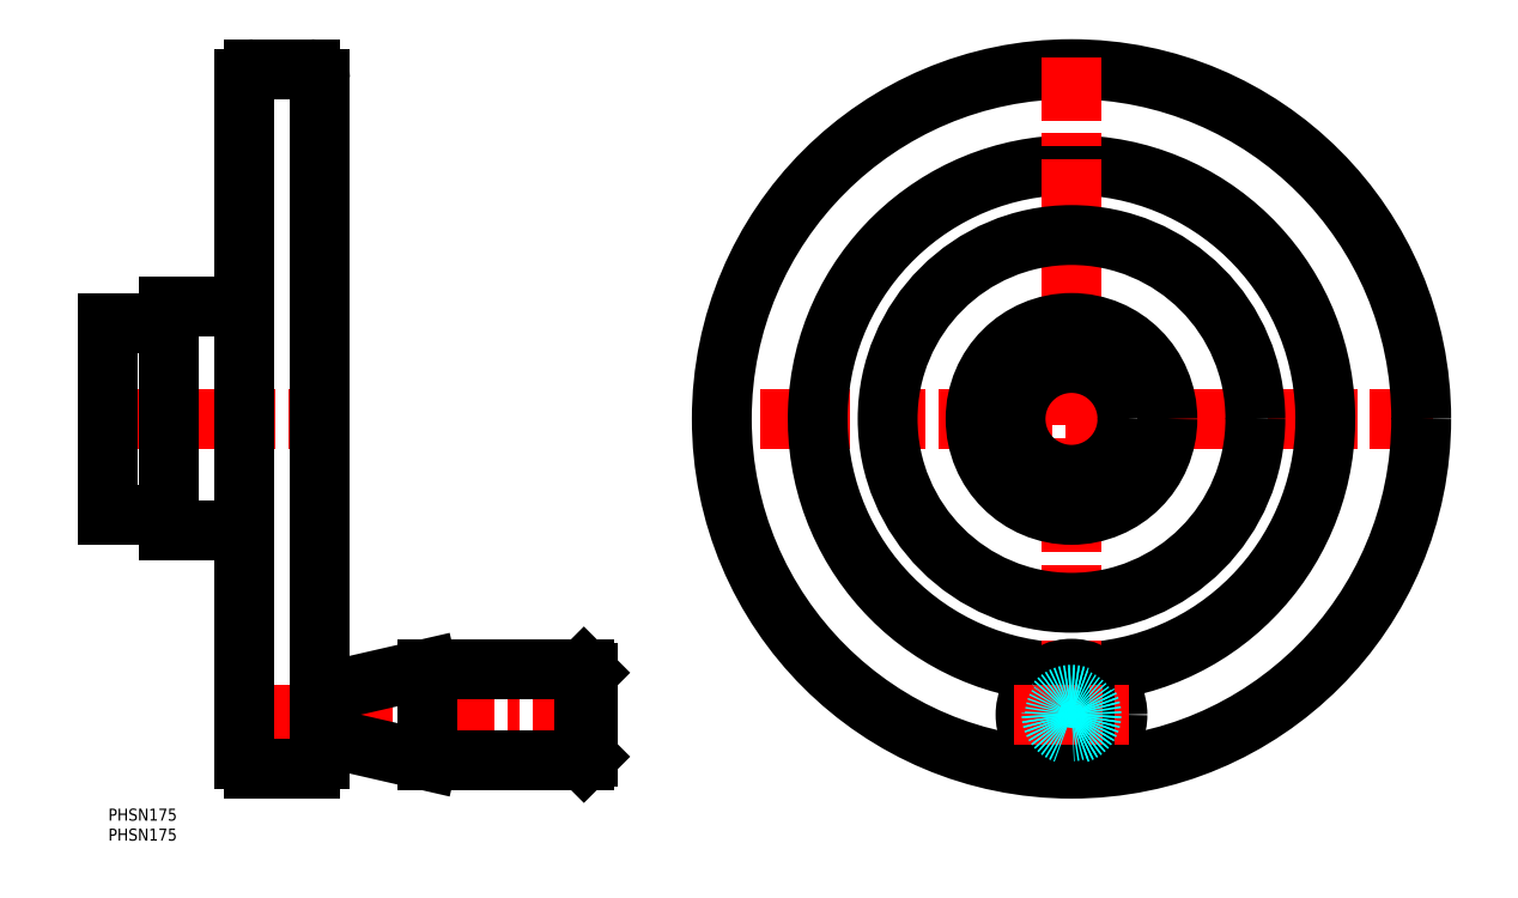
<metadata>
{"format":"dxf","ext":"dxf","renderer":"ezdxf+matplotlib","layout":"modelspace","background":"white","min_lineweight":24,"dpi":150}
</metadata>
<code>
0
SECTION
2
ENTITIES
0
INSERT
8
MSM_CONTINUOUS
2
*U2
10
0
20
0
30
0
0
INSERT
8
MSM_CONTINUOUS
2
*U3
10
0
20
0
30
0
0
LINE
8
MSM_CENTER
10
331.5
20
97.5
30
0
11
150.5
21
97.5
31
0
0
CIRCLE
8
MSM_CONTINUOUS
10
241
20
97.5
30
0
40
87.5
0
LINE
8
MSM_CENTER
10
-5.739
20
97.5
30
0
11
56
21
97.5
31
0
0
LINE
8
MSM_CENTER
10
30
20
23.5
30
0
11
123
21
23.5
31
0
0
LINE
8
MSM_CONTINUOUS
10
15
20
125.5
30
0
11
15
21
69.5
31
0
0
LINE
8
MSM_CONTINUOUS
10
15
20
69.5
30
0
11
34
21
69.5
31
0
0
LINE
8
MSM_CONTINUOUS
10
-6.6e-15
20
73.5
30
0
11
15
21
73.5
31
0
0
LINE
8
MSM_CONTINUOUS
10
-6.6e-15
20
121.5
30
0
11
15
21
121.5
31
0
0
LINE
8
MSM_CONTINUOUS
10
-6.6e-15
20
121.5
30
0
11
-6.6e-15
21
73.5
31
0
0
LINE
8
MSM_CONTINUOUS
10
15
20
125.5
30
0
11
34
21
125.5
31
0
0
LINE
8
MSM_CONTINUOUS
10
119
20
12
30
0
11
79.8
21
12
31
0
0
LINE
8
MSM_CONTINUOUS
10
79.8
20
35
30
0
11
119
21
35
31
0
0
LINE
8
MSM_CONTINUOUS
10
79.8
20
35
30
0
11
79.8
21
12
31
0
0
ARC
8
MSM_CONTINUOUS
10
56
20
18.5
30
0
40
1
50
180
51
257
0
LINE
8
MSM_CONTINUOUS
10
79.8
20
12
30
0
11
55.78
21
17.53
31
0
0
LINE
8
MSM_CONTINUOUS
10
55.78
20
29.47
30
0
11
79.8
21
35
31
0
0
LINE
8
MSM_CONTINUOUS
10
55
20
19.2
30
0
11
53
21
19.2
31
0
0
LINE
8
MSM_CONTINUOUS
10
55
20
18.5
30
0
11
55
21
28.5
31
0
0
LINE
8
MSM_CONTINUOUS
10
53
20
27.8
30
0
11
55
21
27.8
31
0
0
ARC
8
MSM_CONTINUOUS
10
56
20
28.5
30
0
40
1
50
103
51
180
0
LINE
8
MSM_CONTINUOUS
10
120
20
34
30
0
11
120
21
13
31
0
0
LINE
8
MSM_CONTINUOUS
10
119
20
35
30
0
11
119
21
12
31
0
0
LINE
8
MSM_CONTINUOUS
10
120
20
13
30
0
11
119
21
12
31
0
0
LINE
8
MSM_CONTINUOUS
10
119
20
35
30
0
11
120
21
34
31
0
0
ARC
8
MSM_CONTINUOUS
10
241
20
97.5
30
0
40
63.5
50
273.9
51
266.1
0
LINE
8
MSM_CENTER
10
241
20
188
30
0
11
241
21
7
31
0
0
CIRCLE
8
MSM_CONTINUOUS
10
241
20
97.5
30
0
40
46
0
CIRCLE
8
MSM_CONTINUOUS
10
241
20
23.5
30
0
40
11.5
0
LINE
8
MSM_CENTER
10
226.5
20
23.5
30
0
11
255.5
21
23.5
31
0
0
CIRCLE
8
MSM_DASHED
10
241
20
23.5
30
0
40
5
0
CIRCLE
8
MSM_DASHED
10
241
20
23.5
30
0
40
4.188
0
CIRCLE
8
MSM_CONTINUOUS
10
241
20
97.5
30
0
40
24
0
CIRCLE
8
MSM_CONTINUOUS
10
241
20
97.5
30
0
40
14
0
LINE
8
MSM_CONTINUOUS
10
36.5
20
10
30
0
11
50.5
21
10
31
0
0
ARC
8
MSM_CONTINUOUS
10
50.5
20
12.5
30
0
40
2.5
50
270
51
4.28e-05
0
LINE
8
MSM_CONTINUOUS
10
53
20
12.5
30
0
11
53
21
182.5
31
0
0
ARC
8
MSM_CONTINUOUS
10
50.5
20
182.5
30
0
40
2.5
50
360
51
90
0
LINE
8
MSM_CONTINUOUS
10
50.5
20
185
30
0
11
36.5
21
185
31
0
0
ARC
8
MSM_CONTINUOUS
10
36.5
20
182.5
30
0
40
2.5
50
90
51
180
0
LINE
8
MSM_CONTINUOUS
10
34
20
182.5
30
0
11
34
21
12.5
31
0
0
ARC
8
MSM_CONTINUOUS
10
36.5
20
12.5
30
0
40
2.5
50
180
51
270
0
ENDSEC
0
EOF

</code>
